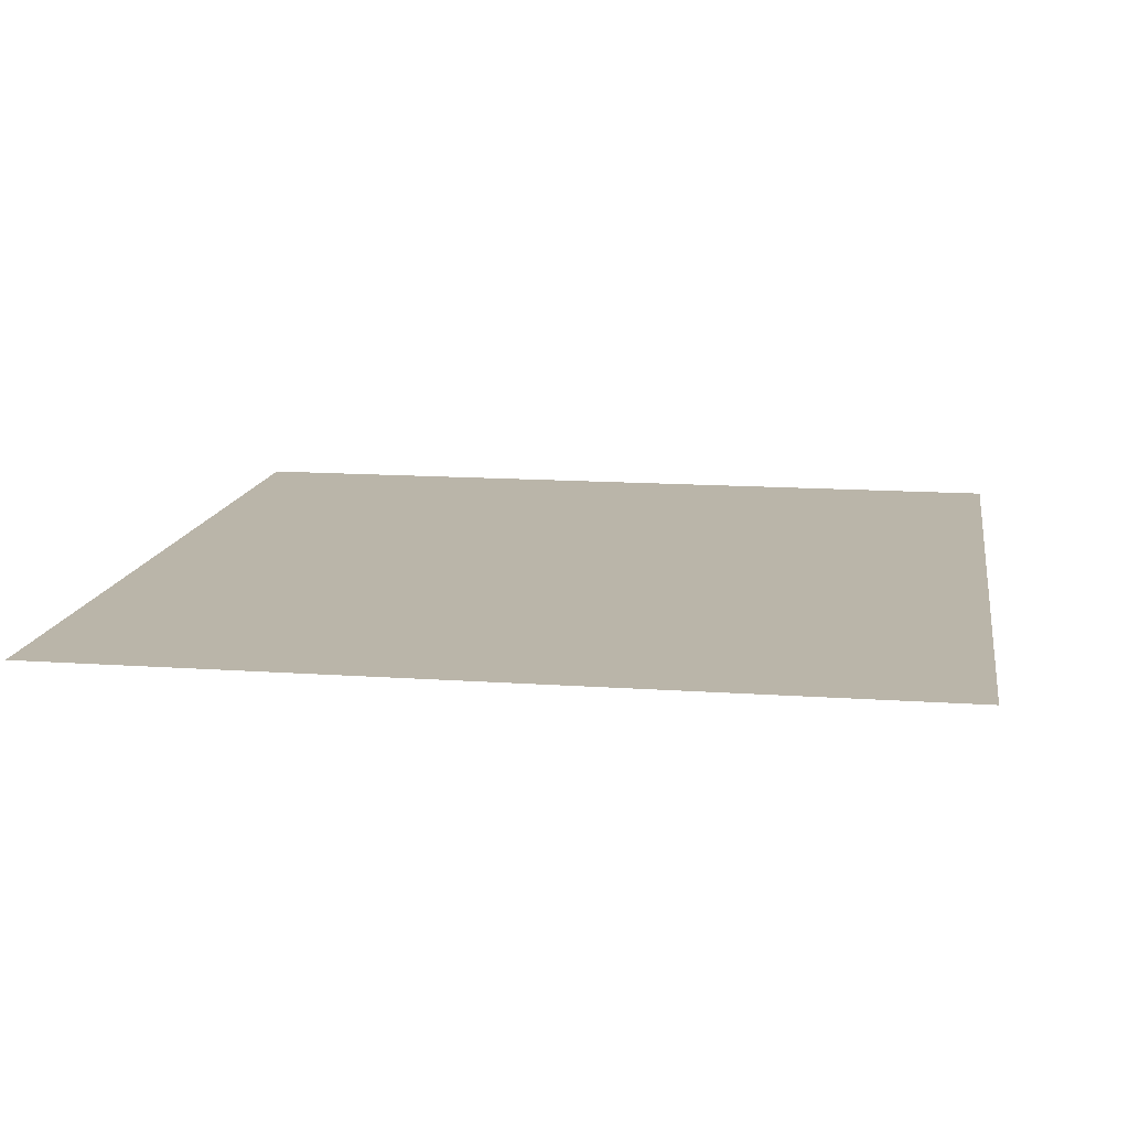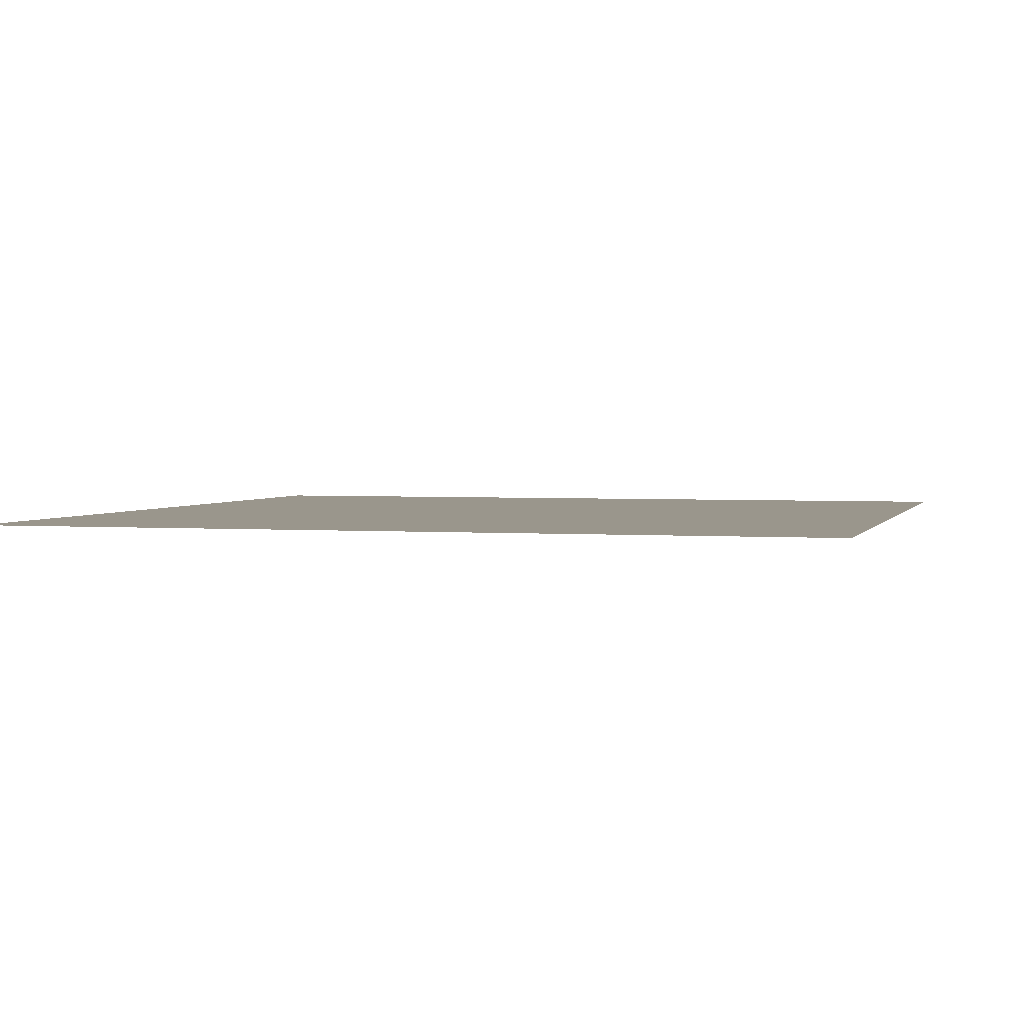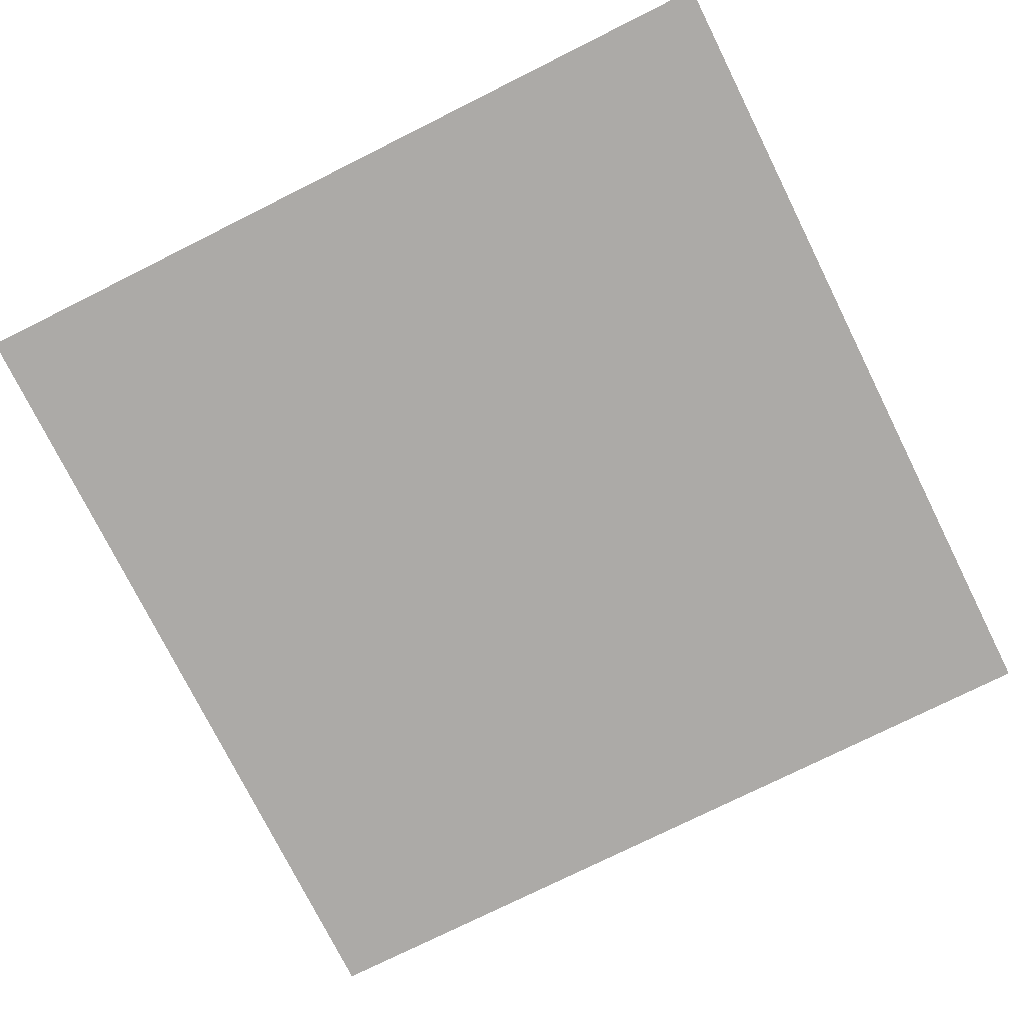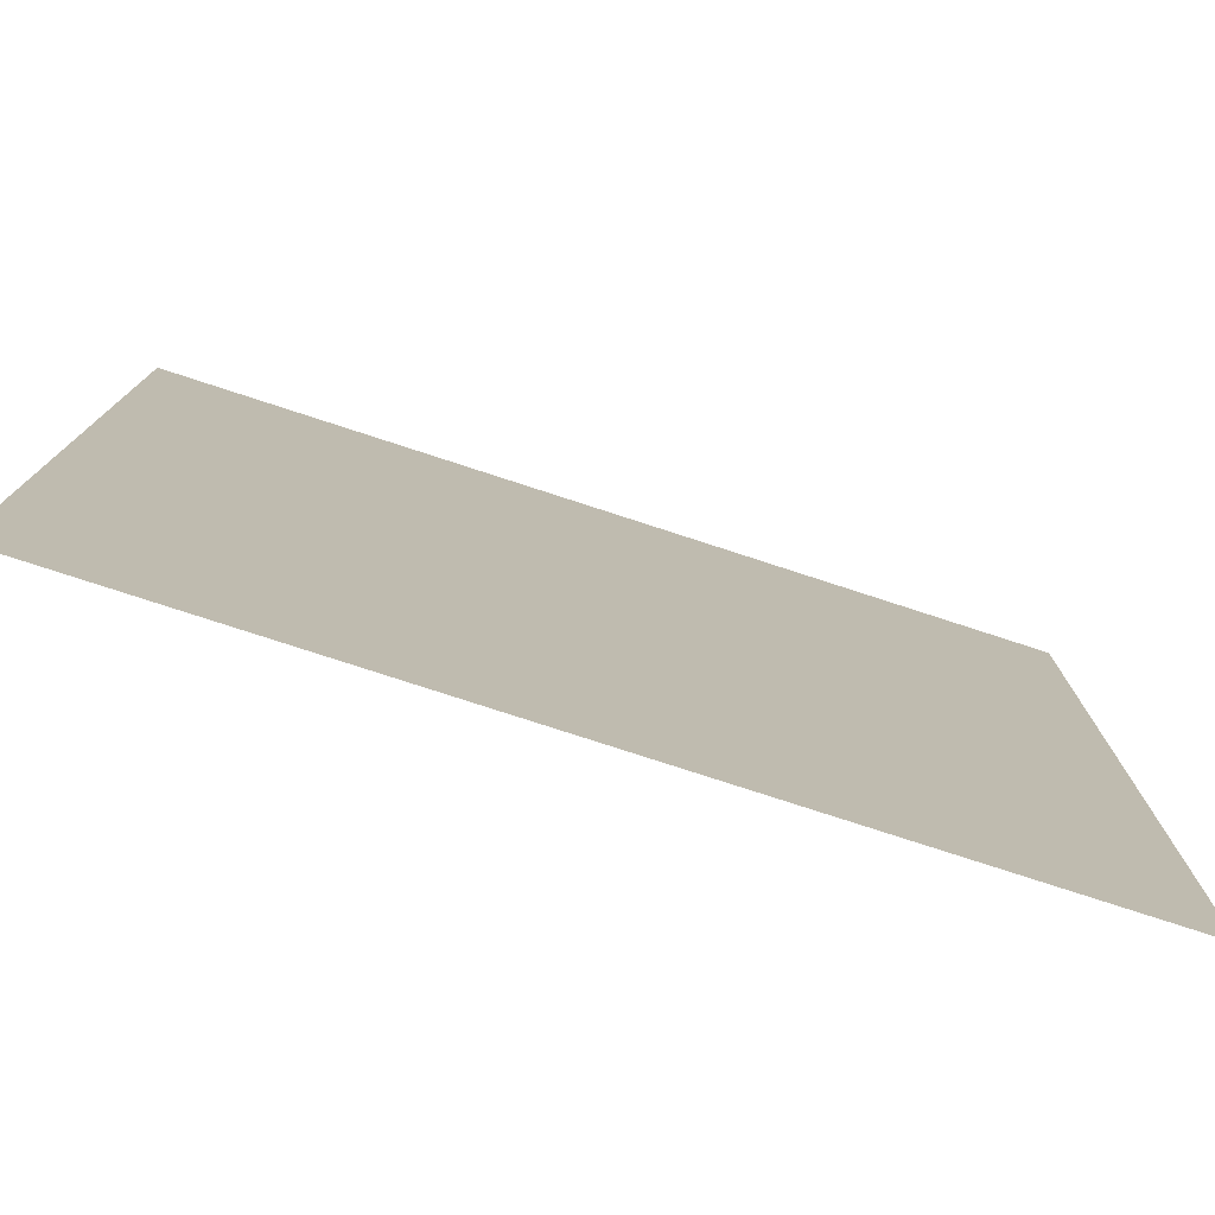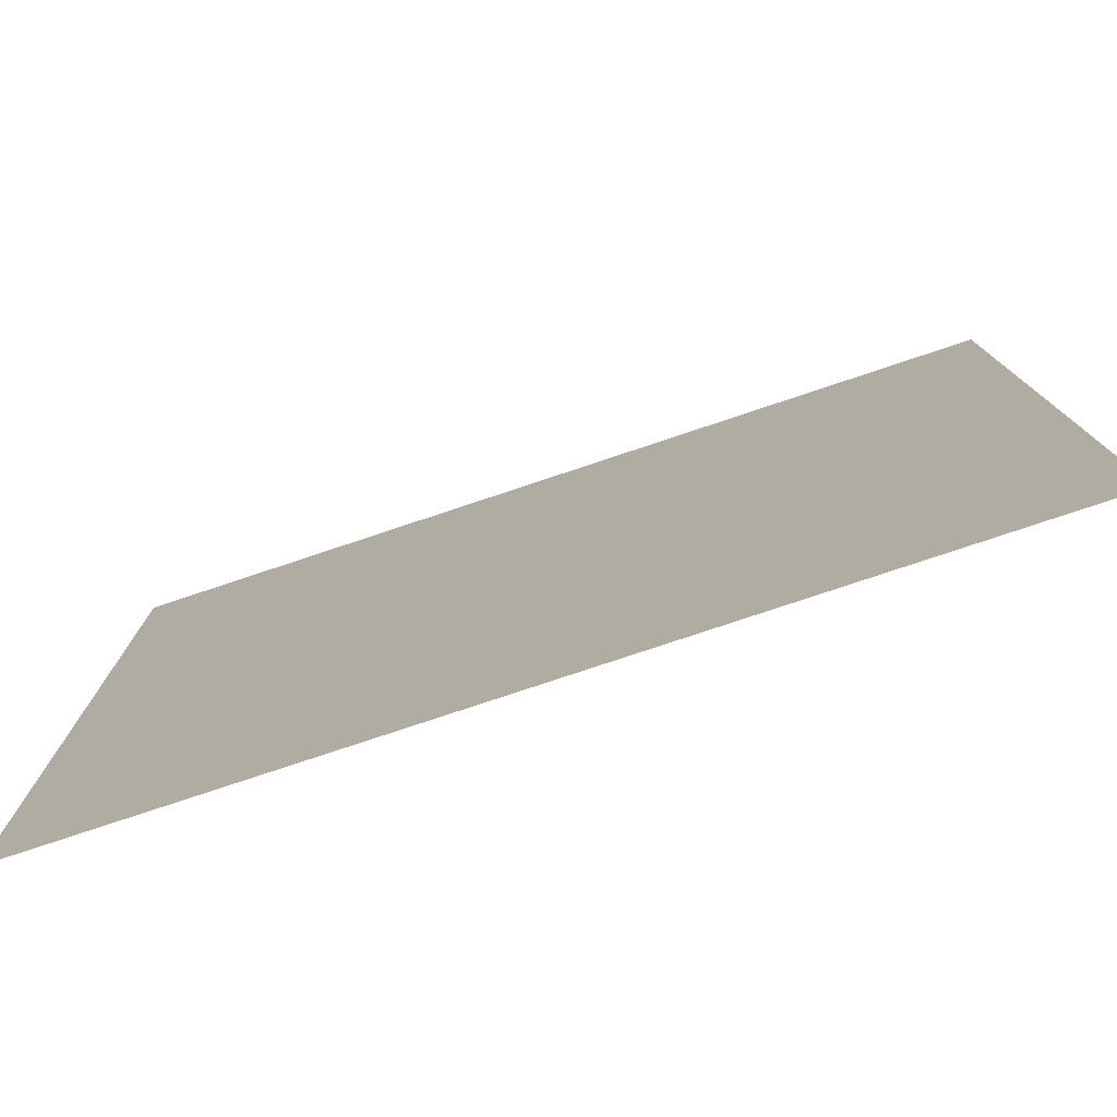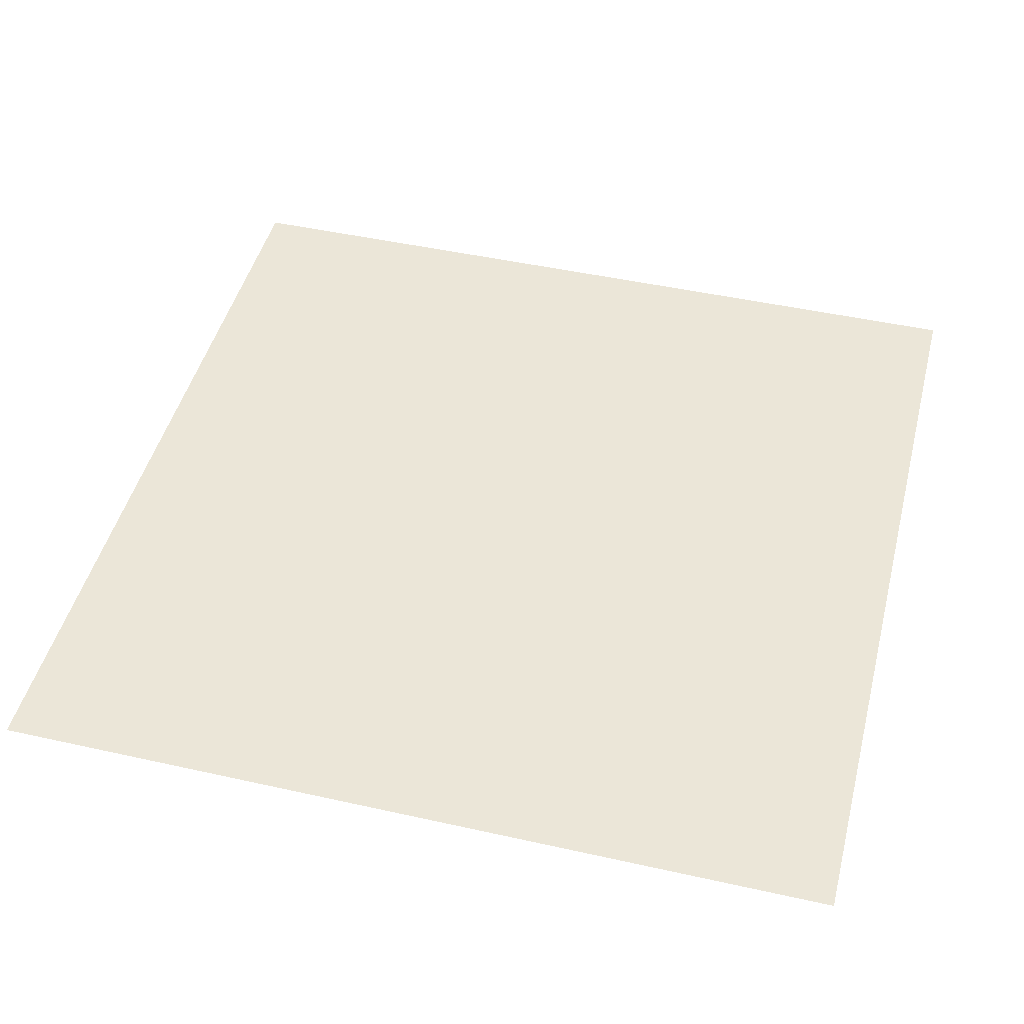
<metadata>
{"format":"obj","ext":"obj","renderer":"f3d","projection":"perspective","resolution":1024,"background":"white","views":[{"elev":13.6,"azim":-171.0,"up":"+Z"},{"elev":2.5,"azim":15.5,"up":"+Z"},{"elev":-76.1,"azim":-153.5,"up":"+Z"},{"elev":-78.2,"azim":162.0,"up":"+Y"},{"elev":-78.8,"azim":-161.6,"up":"+Y"},{"elev":46.6,"azim":14.3,"up":"+Z"}]}
</metadata>
<code>
v 1 1 0
v -1 1 0
v -1 -1 0
v 1 -1 0
g default
f 1 2 3
f 1 3 4

</code>
